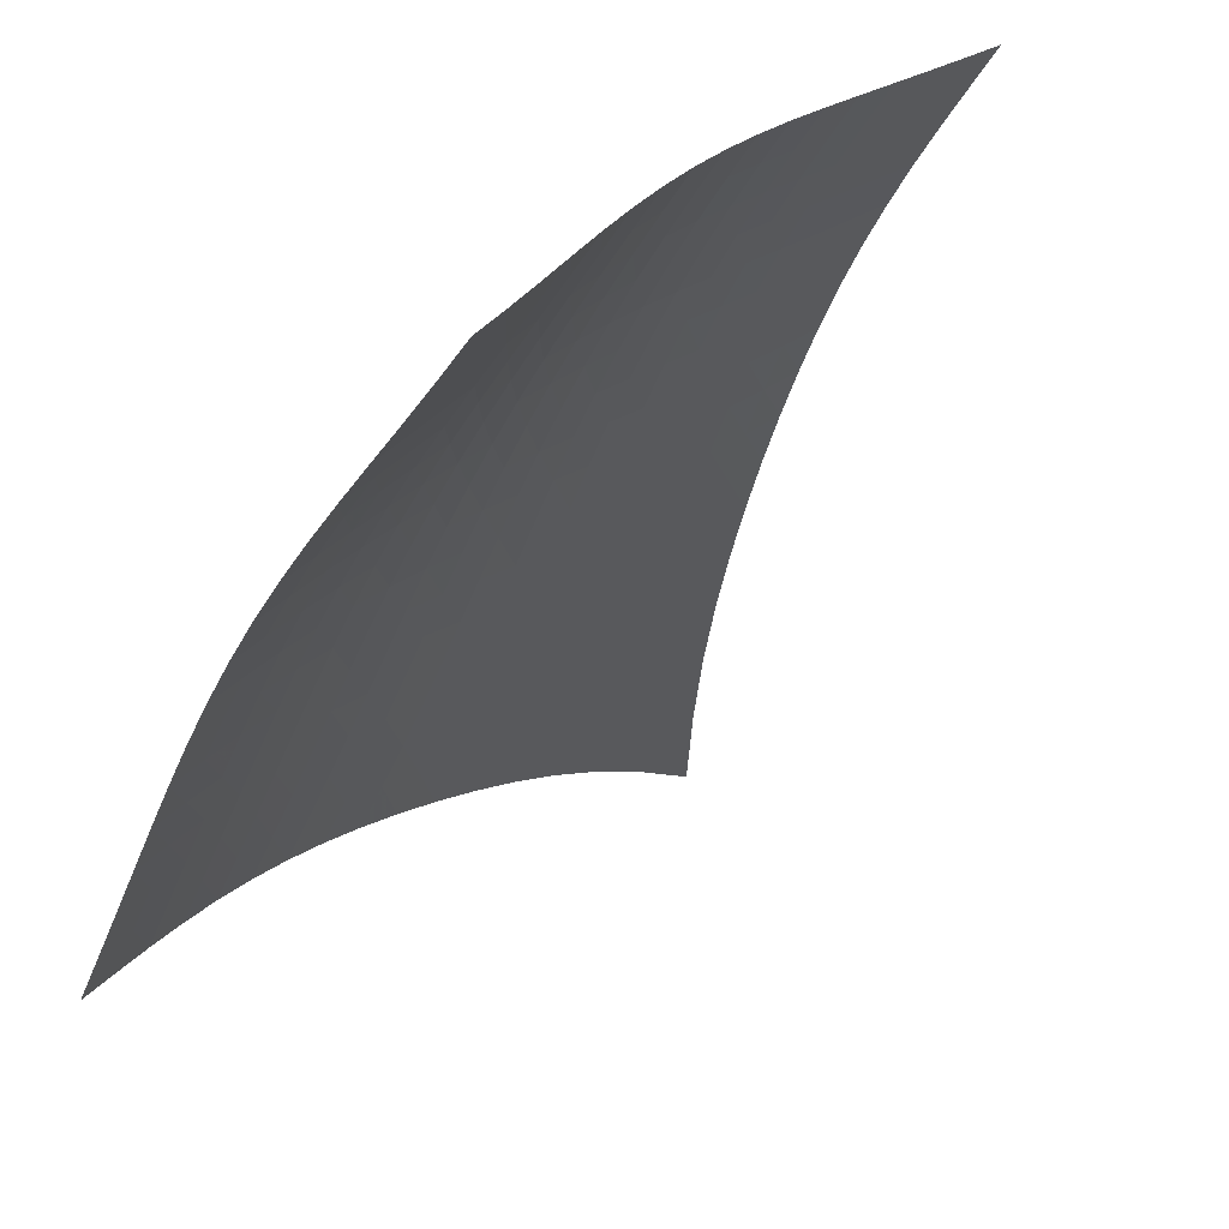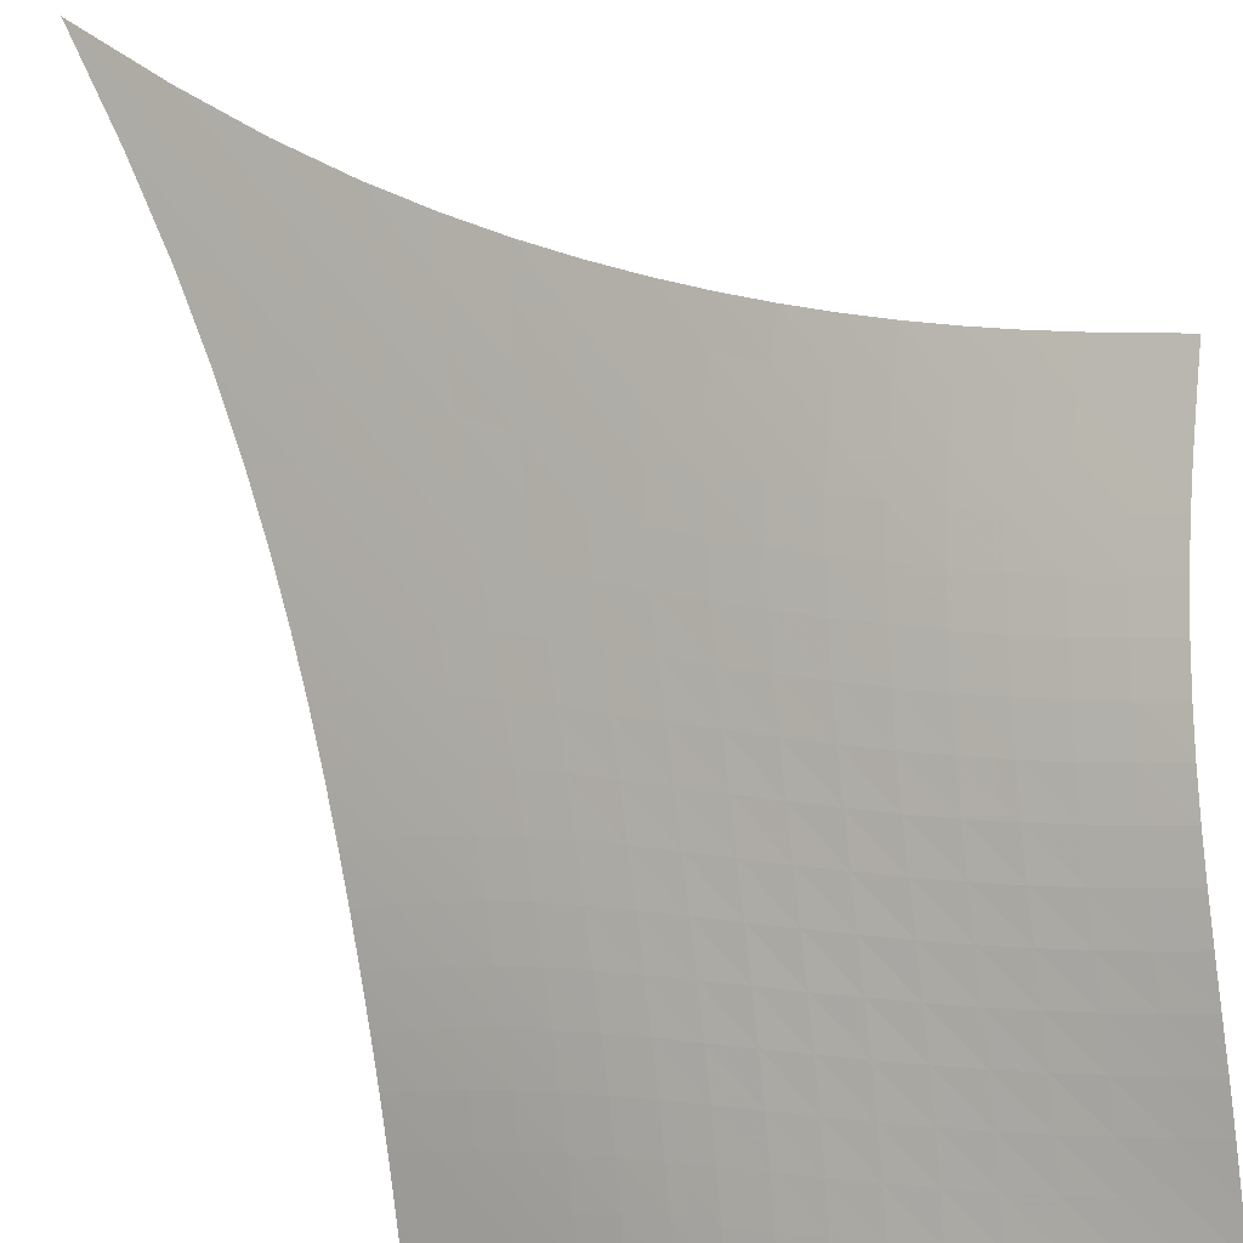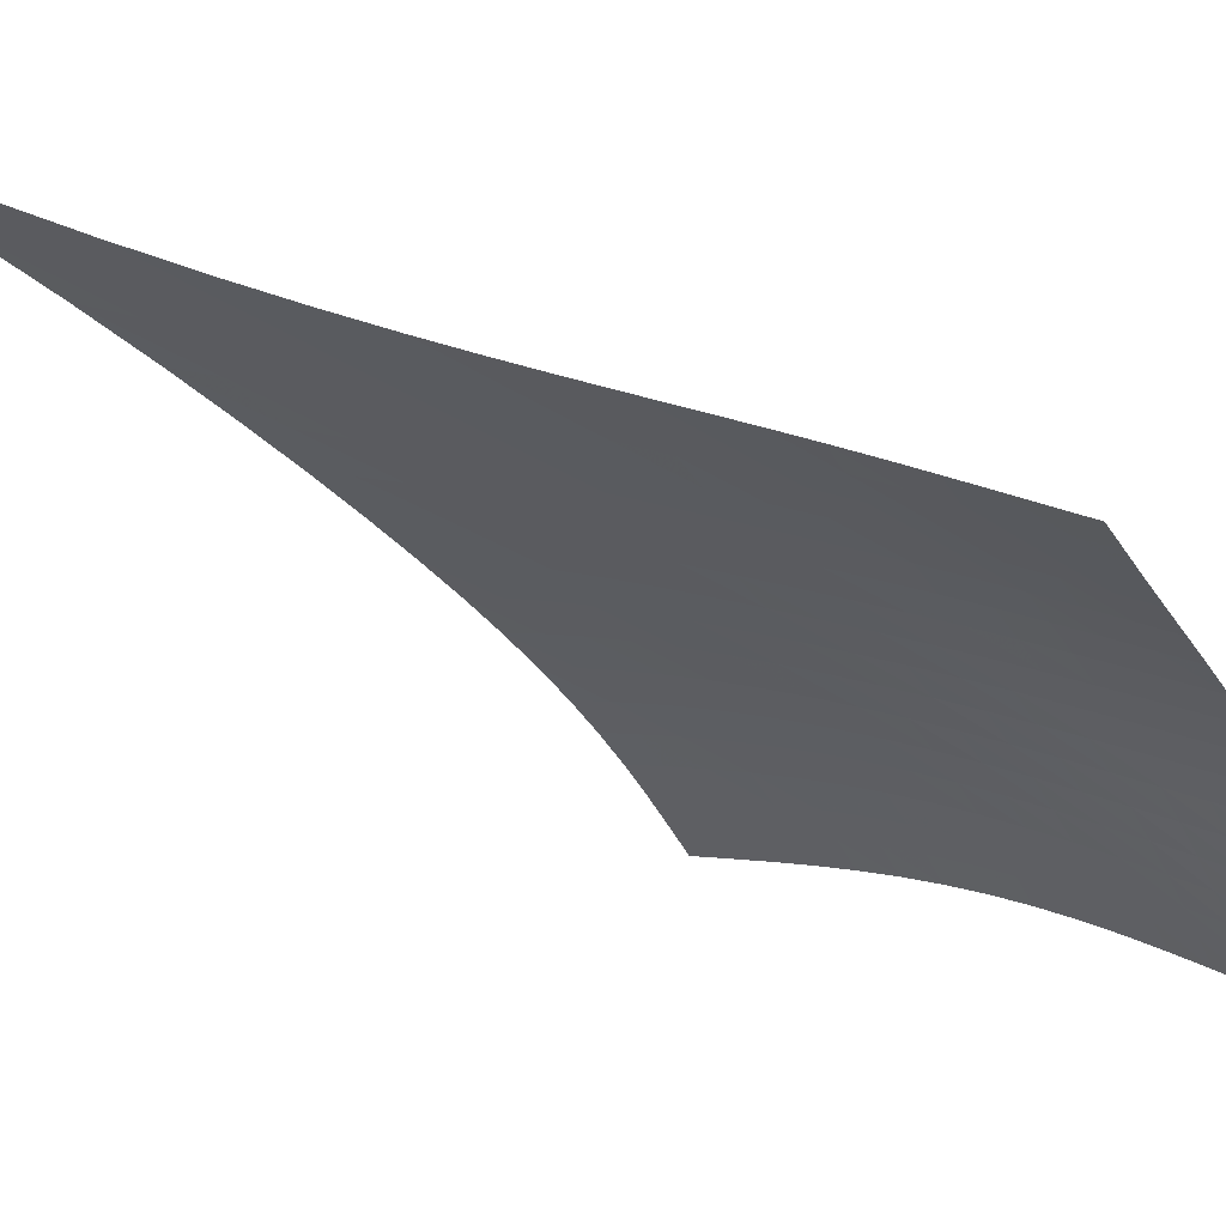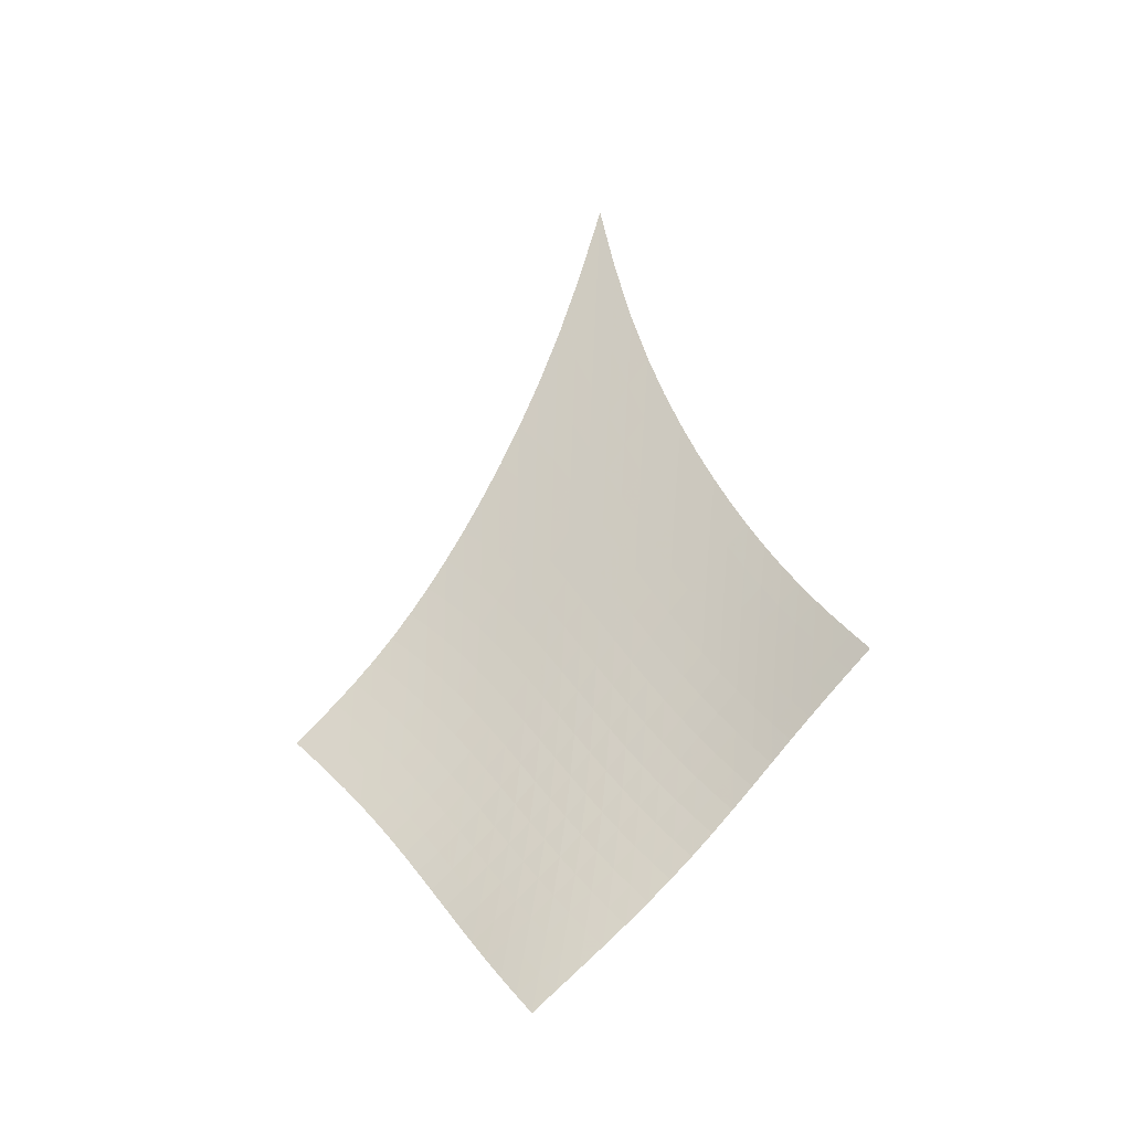
<metadata>
{"format":"obj","ext":"obj","renderer":"f3d","projection":"perspective","resolution":1024,"background":"white","views":[{"elev":-19.7,"azim":12.9,"up":"+Z"},{"elev":54.0,"azim":-32.6,"up":"+Z"},{"elev":-64.7,"azim":-112.9,"up":"+Z"},{"elev":-22.5,"azim":162.0,"up":"+Y"}]}
</metadata>
<code>
v -6.497 -0.04088 6.497
v 1.621 -17.31 11.14
v -11.14 -17.31 -1.621
v -3.414 -26.45 3.414
v -10.88 -16.72 -1.112
v -10.62 -16.11 -0.6042
v -10.36 -15.49 -0.1019
v -10.09 -14.83 0.3916
v -9.821 -14.13 0.8748
v -9.539 -13.39 1.348
v -9.248 -12.6 1.814
v -8.948 -11.75 2.277
v -8.643 -10.83 2.742
v -8.332 -9.829 3.214
v -8.019 -8.727 3.698
v -7.704 -7.492 4.2
v -7.389 -6.08 4.726
v -7.079 -4.42 5.282
v -6.779 -2.418 5.873
v -5.873 -2.418 6.779
v -5.282 -4.42 7.079
v -4.726 -6.08 7.389
v -4.2 -7.492 7.704
v -3.698 -8.727 8.019
v -3.214 -9.829 8.332
v -2.742 -10.83 8.643
v -2.277 -11.75 8.948
v -1.814 -12.6 9.248
v -1.348 -13.39 9.539
v -0.8748 -14.13 9.821
v -0.3916 -14.83 10.09
v 0.1019 -15.49 10.36
v 0.6042 -16.11 10.62
v 1.112 -16.72 10.88
v 1.198 -17.85 10.72
v 0.7823 -18.4 10.3
v 0.3801 -18.95 9.888
v -0.005269 -19.51 9.475
v -0.3715 -20.08 9.059
v -0.7172 -20.66 8.631
v -1.042 -21.25 8.187
v -1.345 -21.85 7.723
v -1.629 -22.45 7.235
v -1.895 -23.04 6.724
v -2.148 -23.63 6.193
v -2.393 -24.21 5.644
v -2.636 -24.78 5.084
v -2.884 -25.34 4.521
v -3.143 -25.9 3.963
v -3.963 -25.9 3.143
v -4.521 -25.34 2.884
v -5.084 -24.78 2.636
v -5.644 -24.21 2.393
v -6.193 -23.63 2.148
v -6.724 -23.04 1.895
v -7.235 -22.45 1.629
v -7.723 -21.85 1.345
v -8.187 -21.25 1.042
v -8.631 -20.66 0.7172
v -9.059 -20.08 0.3715
v -9.475 -19.51 0.005269
v -9.888 -18.95 -0.3801
v -10.3 -18.4 -0.7823
v -10.72 -17.85 -1.198
v -6.221 -3.905 6.221
v -6.551 -5.463 5.669
v -6.877 -6.883 5.136
v -7.202 -8.161 4.624
v -7.525 -9.319 4.131
v -7.846 -10.38 3.651
v -8.163 -11.36 3.181
v -8.476 -12.26 2.717
v -8.783 -13.11 2.254
v -9.083 -13.91 1.786
v -9.373 -14.65 1.31
v -9.654 -15.36 0.8244
v -9.927 -16.02 0.3279
v -10.19 -16.65 -0.1773
v -10.46 -17.26 -0.6874
v -5.669 -5.463 6.551
v -6.028 -6.643 6.028
v -6.372 -7.821 5.517
v -6.708 -8.944 5.021
v -7.039 -10 4.538
v -7.367 -11 4.065
v -7.69 -11.94 3.6
v -8.01 -12.82 3.139
v -8.323 -13.66 2.676
v -8.63 -14.45 2.209
v -8.927 -15.19 1.733
v -9.216 -15.9 1.247
v -9.495 -16.57 0.7491
v -9.767 -17.2 0.2421
v -10.04 -17.81 -0.27
v -5.136 -6.883 6.877
v -5.517 -7.821 6.372
v -5.877 -8.808 5.877
v -6.224 -9.794 5.394
v -6.564 -10.76 4.92
v -6.897 -11.69 4.455
v -7.226 -12.58 3.996
v -7.551 -13.43 3.538
v -7.87 -14.25 3.079
v -8.182 -15.02 2.613
v -8.486 -15.76 2.139
v -8.78 -16.46 1.653
v -9.066 -17.12 1.155
v -9.344 -17.76 0.648
v -9.618 -18.36 0.1344
v -4.624 -8.161 7.202
v -5.021 -8.944 6.708
v -5.394 -9.794 6.224
v -5.751 -10.67 5.751
v -6.097 -11.55 5.285
v -6.436 -12.41 4.826
v -6.77 -13.26 4.372
v -7.098 -14.08 3.918
v -7.421 -14.86 3.461
v -7.738 -15.62 2.998
v -8.046 -16.35 2.525
v -8.345 -17.04 2.041
v -8.636 -17.7 1.544
v -8.92 -18.33 1.037
v -9.199 -18.93 0.5219
v -4.131 -9.319 7.525
v -4.538 -10 7.039
v -4.92 -10.76 6.564
v -5.285 -11.55 6.097
v -5.637 -12.36 5.637
v -5.981 -13.16 5.183
v -6.318 -13.96 4.732
v -6.649 -14.75 4.28
v -6.974 -15.51 3.826
v -7.293 -16.25 3.364
v -7.604 -16.96 2.892
v -7.907 -17.64 2.409
v -8.202 -18.29 1.913
v -8.491 -18.91 1.405
v -8.776 -19.51 0.8901
v -3.651 -10.38 7.846
v -4.065 -11 7.367
v -4.455 -11.69 6.897
v -4.826 -12.41 6.436
v -5.183 -13.16 5.981
v -5.53 -13.92 5.53
v -5.868 -14.68 5.08
v -6.2 -15.43 4.629
v -6.526 -16.17 4.175
v -6.845 -16.89 3.713
v -7.156 -17.58 3.241
v -7.461 -18.25 2.757
v -7.759 -18.89 2.261
v -8.052 -19.51 1.754
v -8.342 -20.1 1.237
v -3.181 -11.36 8.163
v -3.6 -11.94 7.69
v -3.996 -12.58 7.226
v -4.372 -13.26 6.77
v -4.732 -13.96 6.318
v -5.08 -14.68 5.868
v -5.419 -15.41 5.419
v -5.75 -16.13 4.967
v -6.073 -16.84 4.511
v -6.39 -17.54 4.046
v -6.701 -18.21 3.572
v -7.004 -18.87 3.086
v -7.303 -19.5 2.589
v -7.598 -20.11 2.08
v -7.893 -20.69 1.563
v -2.717 -12.26 8.476
v -3.139 -12.82 8.01
v -3.538 -13.43 7.551
v -3.918 -14.08 7.098
v -4.28 -14.75 6.649
v -4.629 -15.43 6.2
v -4.967 -16.13 5.75
v -5.295 -16.82 5.295
v -5.616 -17.51 4.835
v -5.928 -18.19 4.366
v -6.234 -18.85 3.888
v -6.535 -19.49 3.398
v -6.832 -20.12 2.897
v -7.127 -20.72 2.386
v -7.424 -21.29 1.868
v -2.254 -13.11 8.783
v -2.676 -13.66 8.323
v -3.079 -14.25 7.87
v -3.461 -14.86 7.421
v -3.826 -15.51 6.974
v -4.175 -16.17 6.526
v -4.511 -16.84 6.073
v -4.835 -17.51 5.616
v -5.15 -18.18 5.15
v -5.456 -18.84 4.675
v -5.756 -19.49 4.19
v -6.051 -20.12 3.694
v -6.344 -20.73 3.188
v -6.637 -21.32 2.673
v -6.934 -21.89 2.153
v -1.786 -13.91 9.083
v -2.209 -14.45 8.63
v -2.613 -15.02 8.182
v -2.998 -15.62 7.738
v -3.364 -16.25 7.293
v -3.713 -16.89 6.845
v -4.046 -17.54 6.39
v -4.366 -18.19 5.928
v -4.675 -18.84 5.456
v -4.974 -19.48 4.974
v -5.266 -20.12 4.481
v -5.553 -20.73 3.977
v -5.84 -21.34 3.464
v -6.129 -21.92 2.945
v -6.423 -22.49 2.421
v -1.31 -14.65 9.373
v -1.733 -15.19 8.927
v -2.139 -15.76 8.486
v -2.525 -16.35 8.046
v -2.892 -16.96 7.604
v -3.241 -17.58 7.156
v -3.572 -18.21 6.701
v -3.888 -18.85 6.234
v -4.19 -19.49 5.756
v -4.481 -20.12 5.266
v -4.764 -20.74 4.764
v -5.042 -21.34 4.251
v -5.321 -21.94 3.73
v -5.603 -22.52 3.204
v -5.894 -23.08 2.676
v -0.8244 -15.36 9.654
v -1.247 -15.9 9.216
v -1.653 -16.46 8.78
v -2.041 -17.04 8.345
v -2.409 -17.64 7.907
v -2.757 -18.25 7.461
v -3.086 -18.87 7.004
v -3.398 -19.49 6.535
v -3.694 -20.12 6.051
v -3.977 -20.73 5.553
v -4.251 -21.34 5.042
v -4.52 -21.94 4.52
v -4.79 -22.53 3.991
v -5.065 -23.1 3.457
v -5.349 -23.66 2.924
v -0.3279 -16.02 9.927
v -0.7491 -16.57 9.495
v -1.155 -17.12 9.066
v -1.544 -17.7 8.636
v -1.913 -18.29 8.202
v -2.261 -18.89 7.759
v -2.589 -19.5 7.303
v -2.897 -20.12 6.832
v -3.188 -20.73 6.344
v -3.464 -21.34 5.84
v -3.73 -21.94 5.321
v -3.991 -22.53 4.79
v -4.252 -23.11 4.252
v -4.518 -23.67 3.71
v -4.796 -24.23 3.171
v 0.1773 -16.65 10.19
v -0.2421 -17.2 9.767
v -0.648 -17.76 9.344
v -1.037 -18.33 8.92
v -1.405 -18.91 8.491
v -1.754 -19.51 8.052
v -2.08 -20.11 7.598
v -2.386 -20.72 7.127
v -2.673 -21.32 6.637
v -2.945 -21.92 6.129
v -3.204 -22.52 5.603
v -3.457 -23.1 5.065
v -3.71 -23.67 4.518
v -3.969 -24.24 3.969
v -4.239 -24.79 3.423
v 0.6874 -17.26 10.46
v 0.27 -17.81 10.04
v -0.1344 -18.36 9.618
v -0.5219 -18.93 9.199
v -0.8901 -19.51 8.776
v -1.237 -20.1 8.342
v -1.563 -20.69 7.893
v -1.868 -21.29 7.424
v -2.153 -21.89 6.934
v -2.421 -22.49 6.423
v -2.676 -23.08 5.894
v -2.924 -23.66 5.349
v -3.171 -24.23 4.796
v -3.423 -24.79 4.239
v -3.687 -25.35 3.687
f 289 49 4
f 289 4 50
f 5 79 64
f 5 64 3
f 79 94 63
f 79 63 64
f 94 109 62
f 94 62 63
f 109 124 61
f 109 61 62
f 124 139 60
f 124 60 61
f 139 154 59
f 139 59 60
f 154 169 58
f 154 58 59
f 169 184 57
f 169 57 58
f 184 199 56
f 184 56 57
f 199 214 55
f 199 55 56
f 214 229 54
f 214 54 55
f 229 244 53
f 229 53 54
f 244 259 52
f 244 52 53
f 259 274 51
f 259 51 52
f 274 289 50
f 274 50 51
f 1 20 65
f 1 65 19
f 19 65 66
f 19 66 18
f 18 66 67
f 18 67 17
f 17 67 68
f 17 68 16
f 16 68 69
f 16 69 15
f 15 69 70
f 15 70 14
f 14 70 71
f 14 71 13
f 13 71 72
f 13 72 12
f 12 72 73
f 12 73 11
f 11 73 74
f 11 74 10
f 10 74 75
f 10 75 9
f 9 75 76
f 9 76 8
f 8 76 77
f 8 77 7
f 7 77 78
f 7 78 6
f 6 78 79
f 6 79 5
f 20 21 80
f 20 80 65
f 65 80 81
f 65 81 66
f 66 81 82
f 66 82 67
f 67 82 83
f 67 83 68
f 68 83 84
f 68 84 69
f 69 84 85
f 69 85 70
f 70 85 86
f 70 86 71
f 71 86 87
f 71 87 72
f 72 87 88
f 72 88 73
f 73 88 89
f 73 89 74
f 74 89 90
f 74 90 75
f 75 90 91
f 75 91 76
f 76 91 92
f 76 92 77
f 77 92 93
f 77 93 78
f 78 93 94
f 78 94 79
f 21 22 95
f 21 95 80
f 80 95 96
f 80 96 81
f 81 96 97
f 81 97 82
f 82 97 98
f 82 98 83
f 83 98 99
f 83 99 84
f 84 99 100
f 84 100 85
f 85 100 101
f 85 101 86
f 86 101 102
f 86 102 87
f 87 102 103
f 87 103 88
f 88 103 104
f 88 104 89
f 89 104 105
f 89 105 90
f 90 105 106
f 90 106 91
f 91 106 107
f 91 107 92
f 92 107 108
f 92 108 93
f 93 108 109
f 93 109 94
f 22 23 110
f 22 110 95
f 95 110 111
f 95 111 96
f 96 111 112
f 96 112 97
f 97 112 113
f 97 113 98
f 98 113 114
f 98 114 99
f 99 114 115
f 99 115 100
f 100 115 116
f 100 116 101
f 101 116 117
f 101 117 102
f 102 117 118
f 102 118 103
f 103 118 119
f 103 119 104
f 104 119 120
f 104 120 105
f 105 120 121
f 105 121 106
f 106 121 122
f 106 122 107
f 107 122 123
f 107 123 108
f 108 123 124
f 108 124 109
f 23 24 125
f 23 125 110
f 110 125 126
f 110 126 111
f 111 126 127
f 111 127 112
f 112 127 128
f 112 128 113
f 113 128 129
f 113 129 114
f 114 129 130
f 114 130 115
f 115 130 131
f 115 131 116
f 116 131 132
f 116 132 117
f 117 132 133
f 117 133 118
f 118 133 134
f 118 134 119
f 119 134 135
f 119 135 120
f 120 135 136
f 120 136 121
f 121 136 137
f 121 137 122
f 122 137 138
f 122 138 123
f 123 138 139
f 123 139 124
f 24 25 140
f 24 140 125
f 125 140 141
f 125 141 126
f 126 141 142
f 126 142 127
f 127 142 143
f 127 143 128
f 128 143 144
f 128 144 129
f 129 144 145
f 129 145 130
f 130 145 146
f 130 146 131
f 131 146 147
f 131 147 132
f 132 147 148
f 132 148 133
f 133 148 149
f 133 149 134
f 134 149 150
f 134 150 135
f 135 150 151
f 135 151 136
f 136 151 152
f 136 152 137
f 137 152 153
f 137 153 138
f 138 153 154
f 138 154 139
f 25 26 155
f 25 155 140
f 140 155 156
f 140 156 141
f 141 156 157
f 141 157 142
f 142 157 158
f 142 158 143
f 143 158 159
f 143 159 144
f 144 159 160
f 144 160 145
f 145 160 161
f 145 161 146
f 146 161 162
f 146 162 147
f 147 162 163
f 147 163 148
f 148 163 164
f 148 164 149
f 149 164 165
f 149 165 150
f 150 165 166
f 150 166 151
f 151 166 167
f 151 167 152
f 152 167 168
f 152 168 153
f 153 168 169
f 153 169 154
f 26 27 170
f 26 170 155
f 155 170 171
f 155 171 156
f 156 171 172
f 156 172 157
f 157 172 173
f 157 173 158
f 158 173 174
f 158 174 159
f 159 174 175
f 159 175 160
f 160 175 176
f 160 176 161
f 161 176 177
f 161 177 162
f 162 177 178
f 162 178 163
f 163 178 179
f 163 179 164
f 164 179 180
f 164 180 165
f 165 180 181
f 165 181 166
f 166 181 182
f 166 182 167
f 167 182 183
f 167 183 168
f 168 183 184
f 168 184 169
f 27 28 185
f 27 185 170
f 170 185 186
f 170 186 171
f 171 186 187
f 171 187 172
f 172 187 188
f 172 188 173
f 173 188 189
f 173 189 174
f 174 189 190
f 174 190 175
f 175 190 191
f 175 191 176
f 176 191 192
f 176 192 177
f 177 192 193
f 177 193 178
f 178 193 194
f 178 194 179
f 179 194 195
f 179 195 180
f 180 195 196
f 180 196 181
f 181 196 197
f 181 197 182
f 182 197 198
f 182 198 183
f 183 198 199
f 183 199 184
f 28 29 200
f 28 200 185
f 185 200 201
f 185 201 186
f 186 201 202
f 186 202 187
f 187 202 203
f 187 203 188
f 188 203 204
f 188 204 189
f 189 204 205
f 189 205 190
f 190 205 206
f 190 206 191
f 191 206 207
f 191 207 192
f 192 207 208
f 192 208 193
f 193 208 209
f 193 209 194
f 194 209 210
f 194 210 195
f 195 210 211
f 195 211 196
f 196 211 212
f 196 212 197
f 197 212 213
f 197 213 198
f 198 213 214
f 198 214 199
f 29 30 215
f 29 215 200
f 200 215 216
f 200 216 201
f 201 216 217
f 201 217 202
f 202 217 218
f 202 218 203
f 203 218 219
f 203 219 204
f 204 219 220
f 204 220 205
f 205 220 221
f 205 221 206
f 206 221 222
f 206 222 207
f 207 222 223
f 207 223 208
f 208 223 224
f 208 224 209
f 209 224 225
f 209 225 210
f 210 225 226
f 210 226 211
f 211 226 227
f 211 227 212
f 212 227 228
f 212 228 213
f 213 228 229
f 213 229 214
f 30 31 230
f 30 230 215
f 215 230 231
f 215 231 216
f 216 231 232
f 216 232 217
f 217 232 233
f 217 233 218
f 218 233 234
f 218 234 219
f 219 234 235
f 219 235 220
f 220 235 236
f 220 236 221
f 221 236 237
f 221 237 222
f 222 237 238
f 222 238 223
f 223 238 239
f 223 239 224
f 224 239 240
f 224 240 225
f 225 240 241
f 225 241 226
f 226 241 242
f 226 242 227
f 227 242 243
f 227 243 228
f 228 243 244
f 228 244 229
f 31 32 245
f 31 245 230
f 230 245 246
f 230 246 231
f 231 246 247
f 231 247 232
f 232 247 248
f 232 248 233
f 233 248 249
f 233 249 234
f 234 249 250
f 234 250 235
f 235 250 251
f 235 251 236
f 236 251 252
f 236 252 237
f 237 252 253
f 237 253 238
f 238 253 254
f 238 254 239
f 239 254 255
f 239 255 240
f 240 255 256
f 240 256 241
f 241 256 257
f 241 257 242
f 242 257 258
f 242 258 243
f 243 258 259
f 243 259 244
f 32 33 260
f 32 260 245
f 245 260 261
f 245 261 246
f 246 261 262
f 246 262 247
f 247 262 263
f 247 263 248
f 248 263 264
f 248 264 249
f 249 264 265
f 249 265 250
f 250 265 266
f 250 266 251
f 251 266 267
f 251 267 252
f 252 267 268
f 252 268 253
f 253 268 269
f 253 269 254
f 254 269 270
f 254 270 255
f 255 270 271
f 255 271 256
f 256 271 272
f 256 272 257
f 257 272 273
f 257 273 258
f 258 273 274
f 258 274 259
f 33 34 275
f 33 275 260
f 260 275 276
f 260 276 261
f 261 276 277
f 261 277 262
f 262 277 278
f 262 278 263
f 263 278 279
f 263 279 264
f 264 279 280
f 264 280 265
f 265 280 281
f 265 281 266
f 266 281 282
f 266 282 267
f 267 282 283
f 267 283 268
f 268 283 284
f 268 284 269
f 269 284 285
f 269 285 270
f 270 285 286
f 270 286 271
f 271 286 287
f 271 287 272
f 272 287 288
f 272 288 273
f 273 288 289
f 273 289 274
f 34 2 35
f 34 35 275
f 275 35 36
f 275 36 276
f 276 36 37
f 276 37 277
f 277 37 38
f 277 38 278
f 278 38 39
f 278 39 279
f 279 39 40
f 279 40 280
f 280 40 41
f 280 41 281
f 281 41 42
f 281 42 282
f 282 42 43
f 282 43 283
f 283 43 44
f 283 44 284
f 284 44 45
f 284 45 285
f 285 45 46
f 285 46 286
f 286 46 47
f 286 47 287
f 287 47 48
f 287 48 288
f 288 48 49
f 288 49 289

</code>
